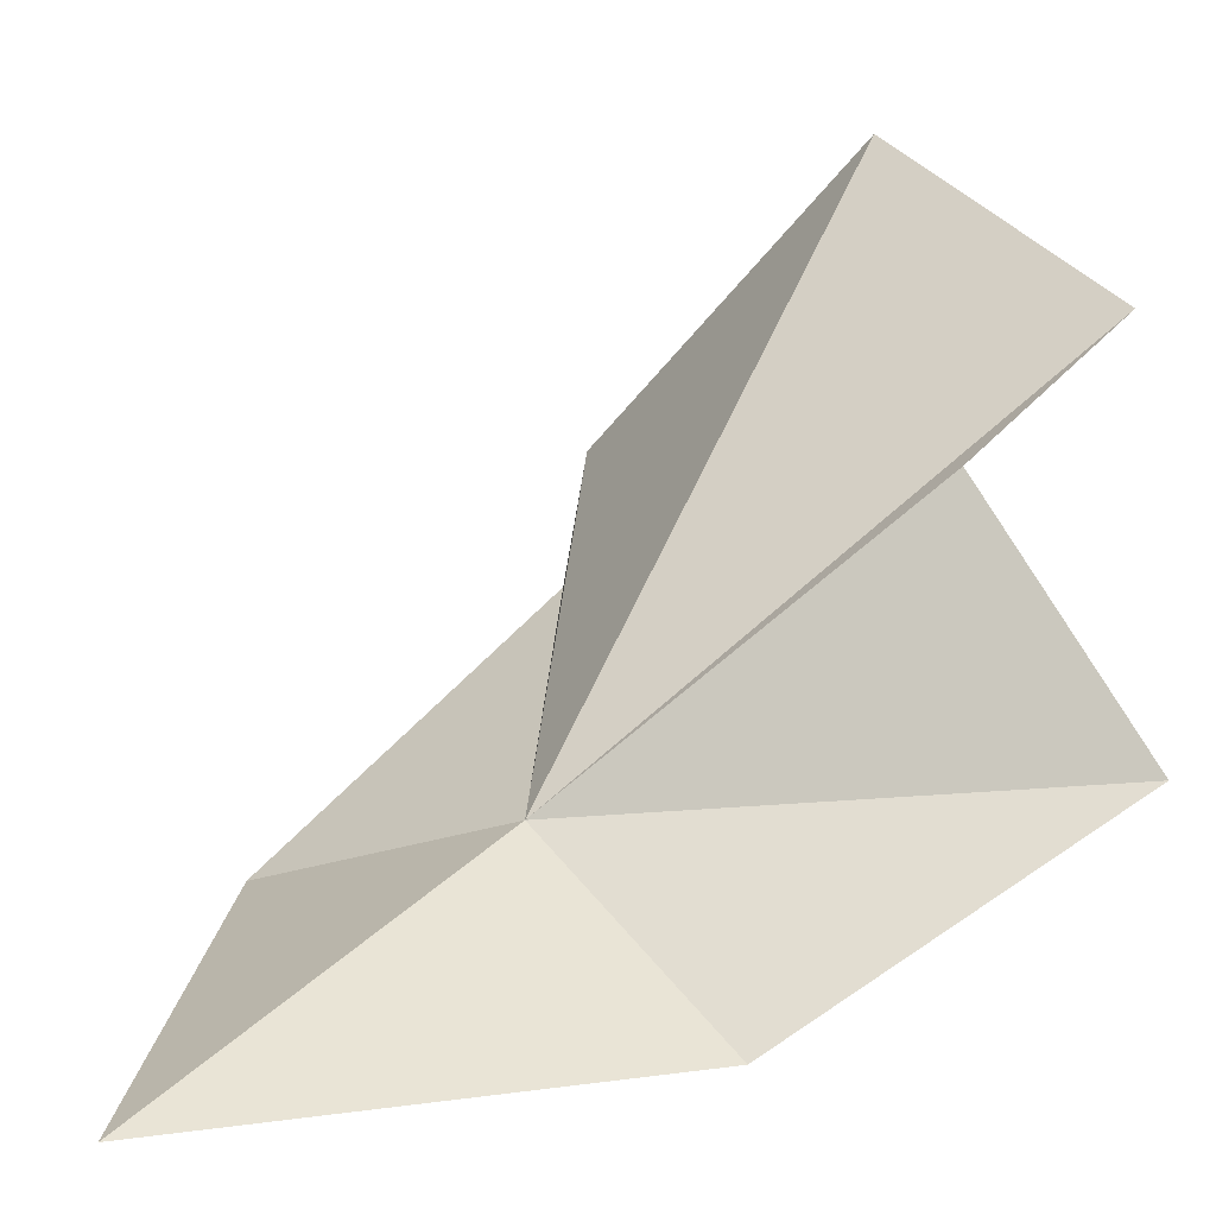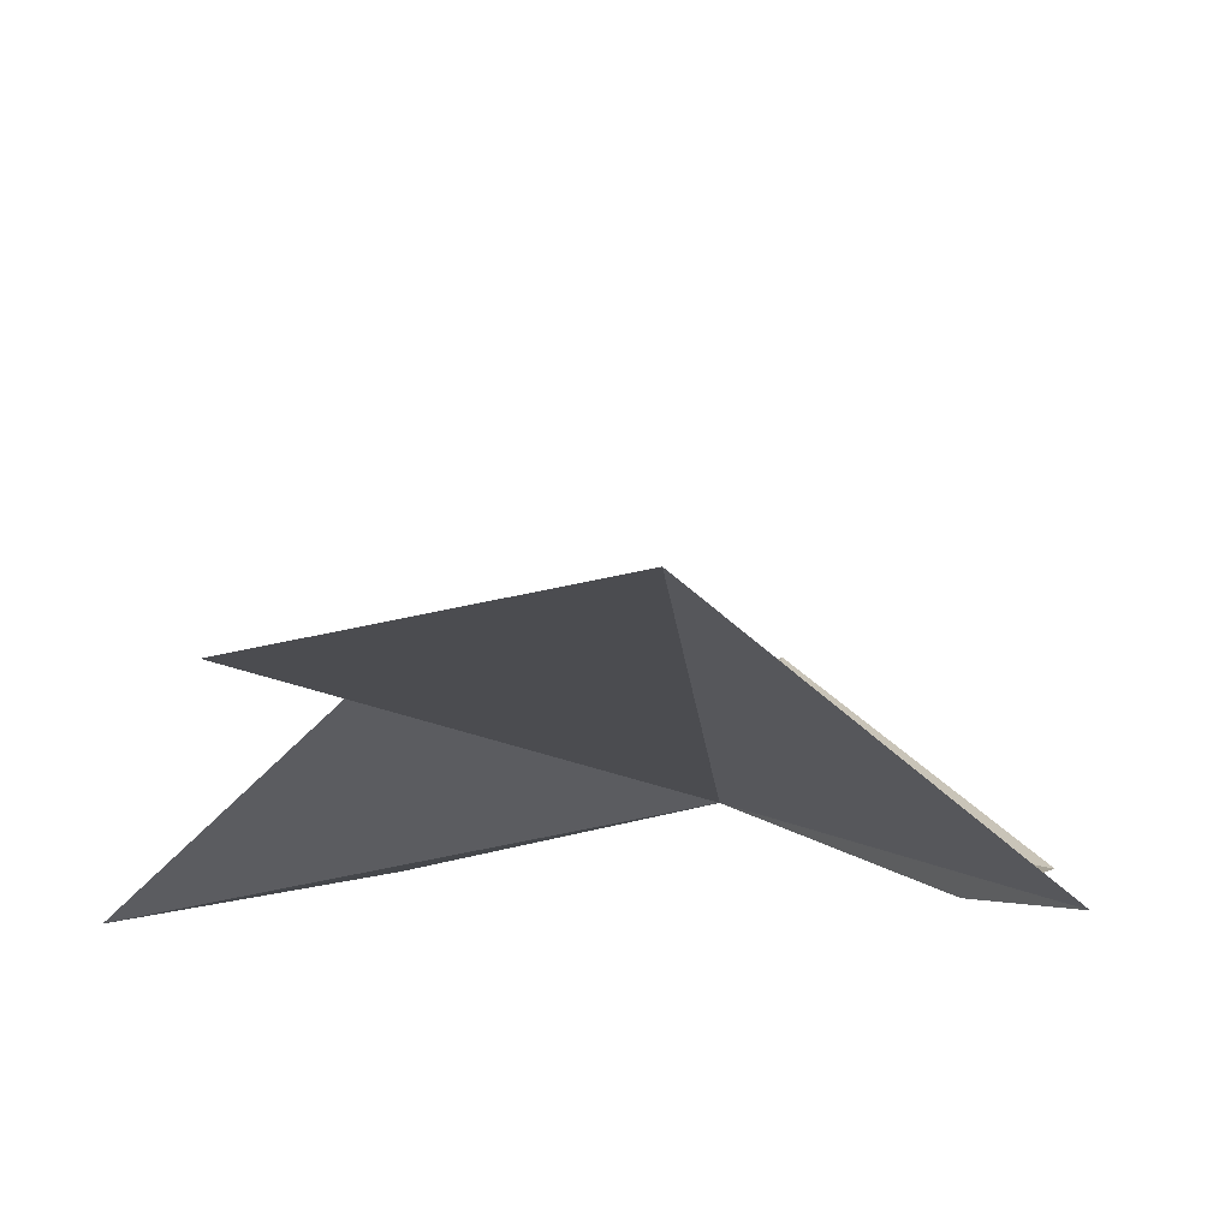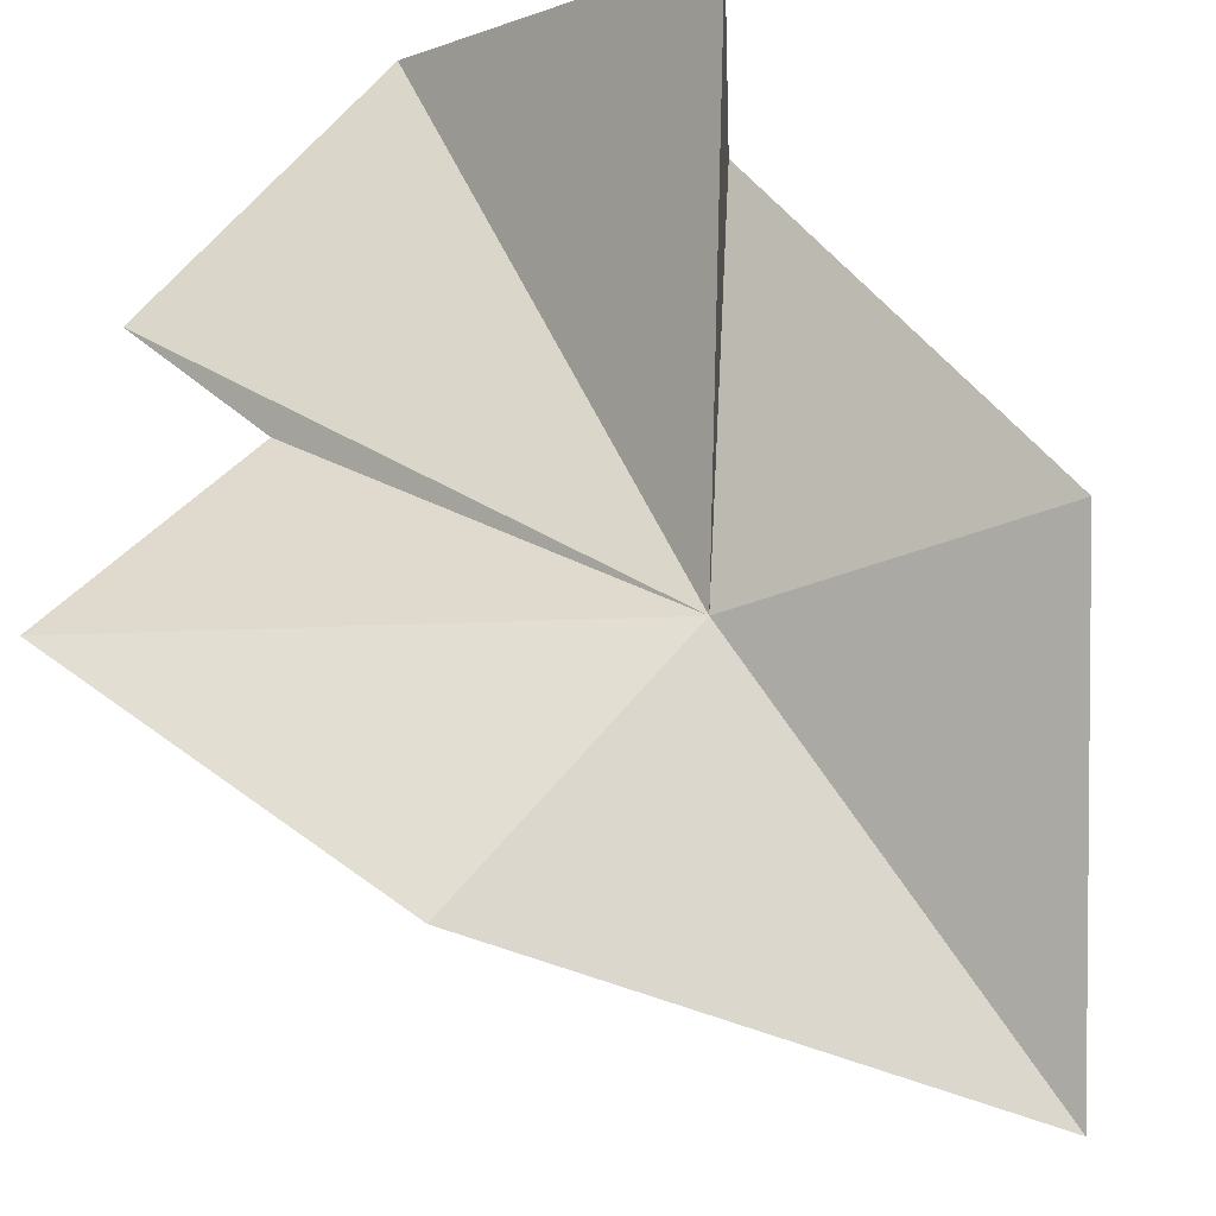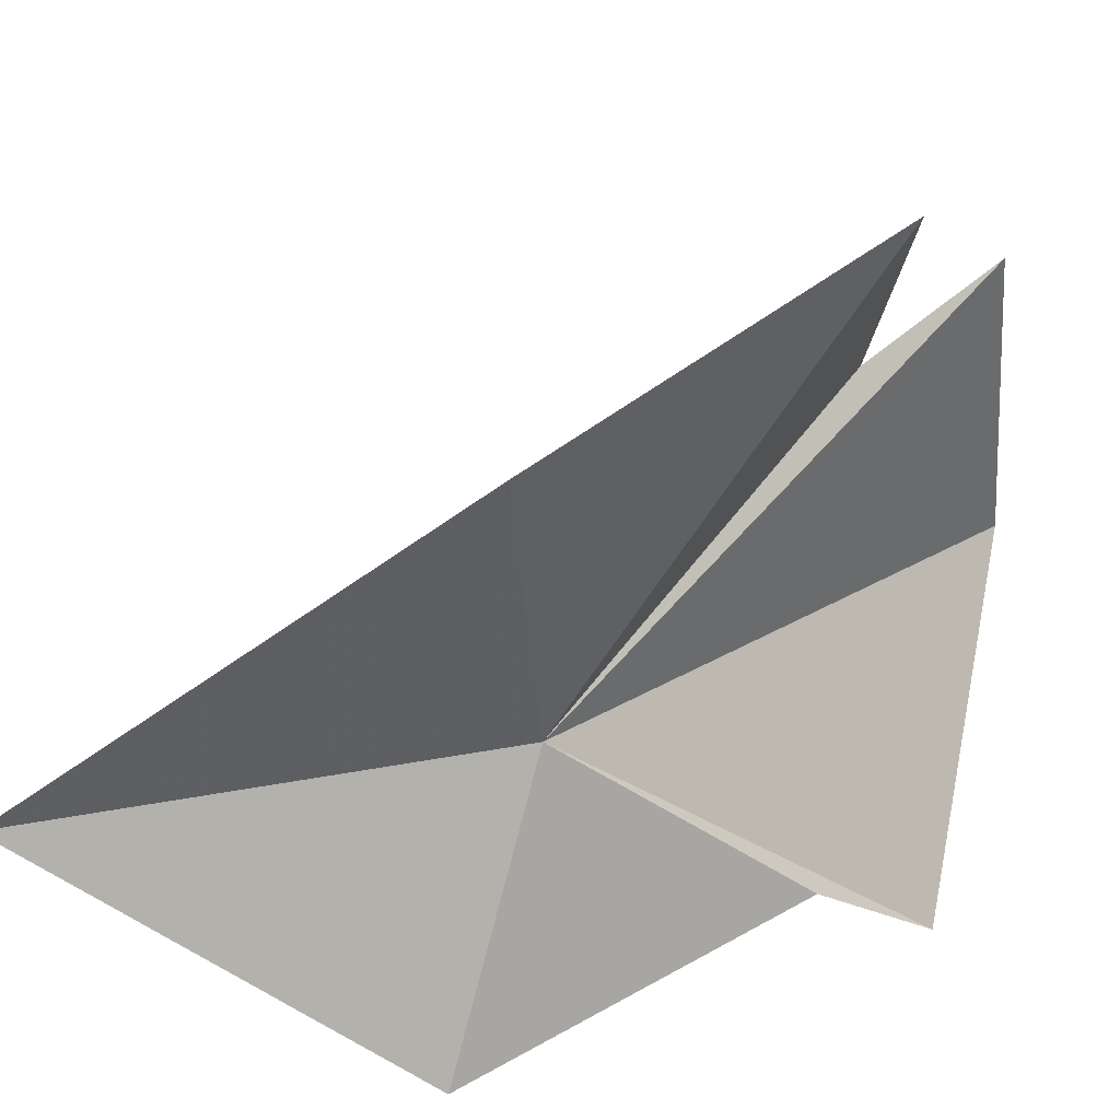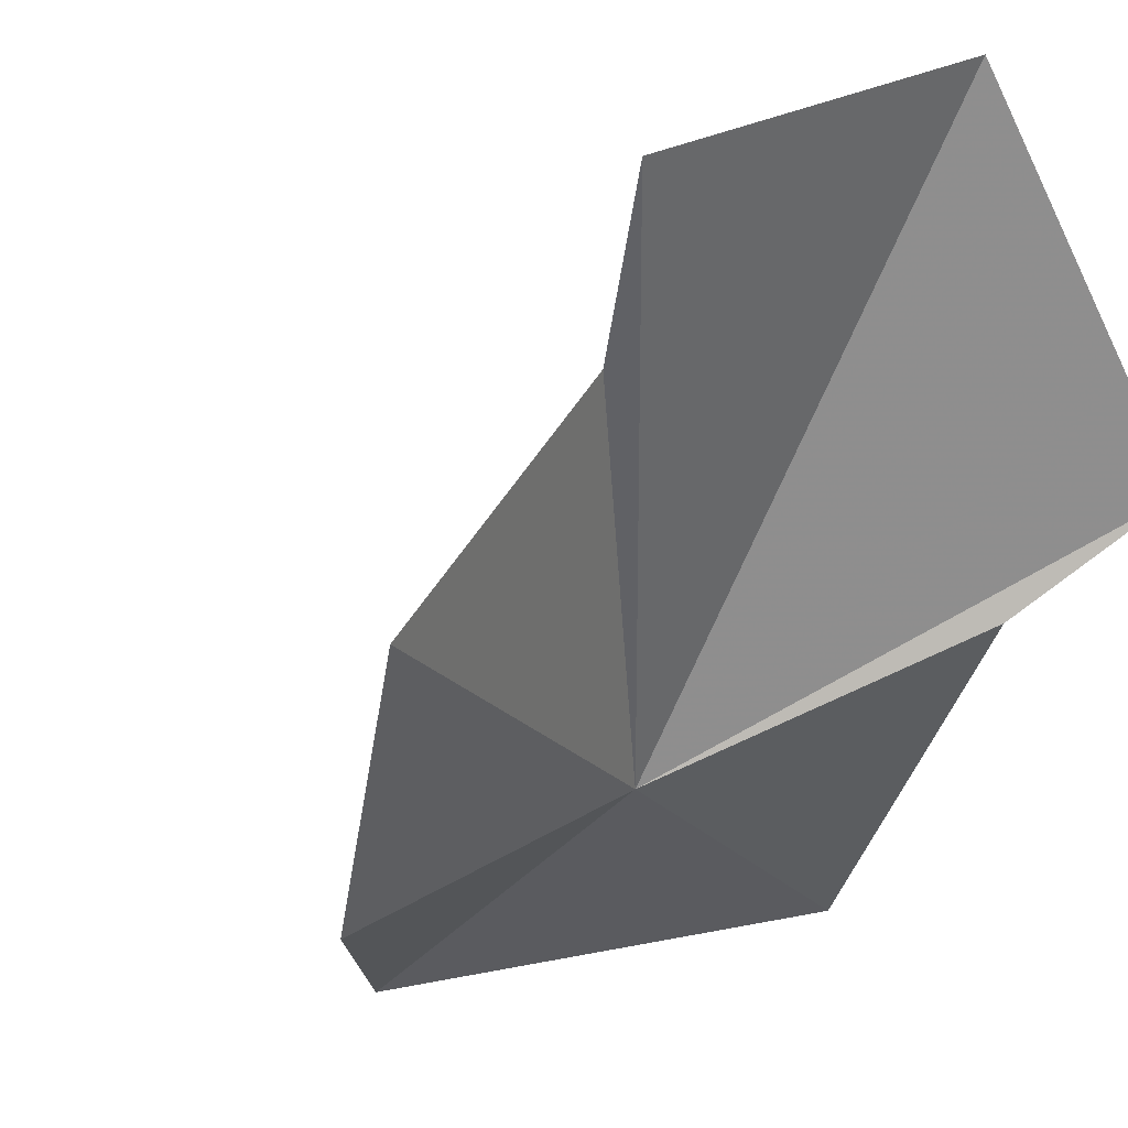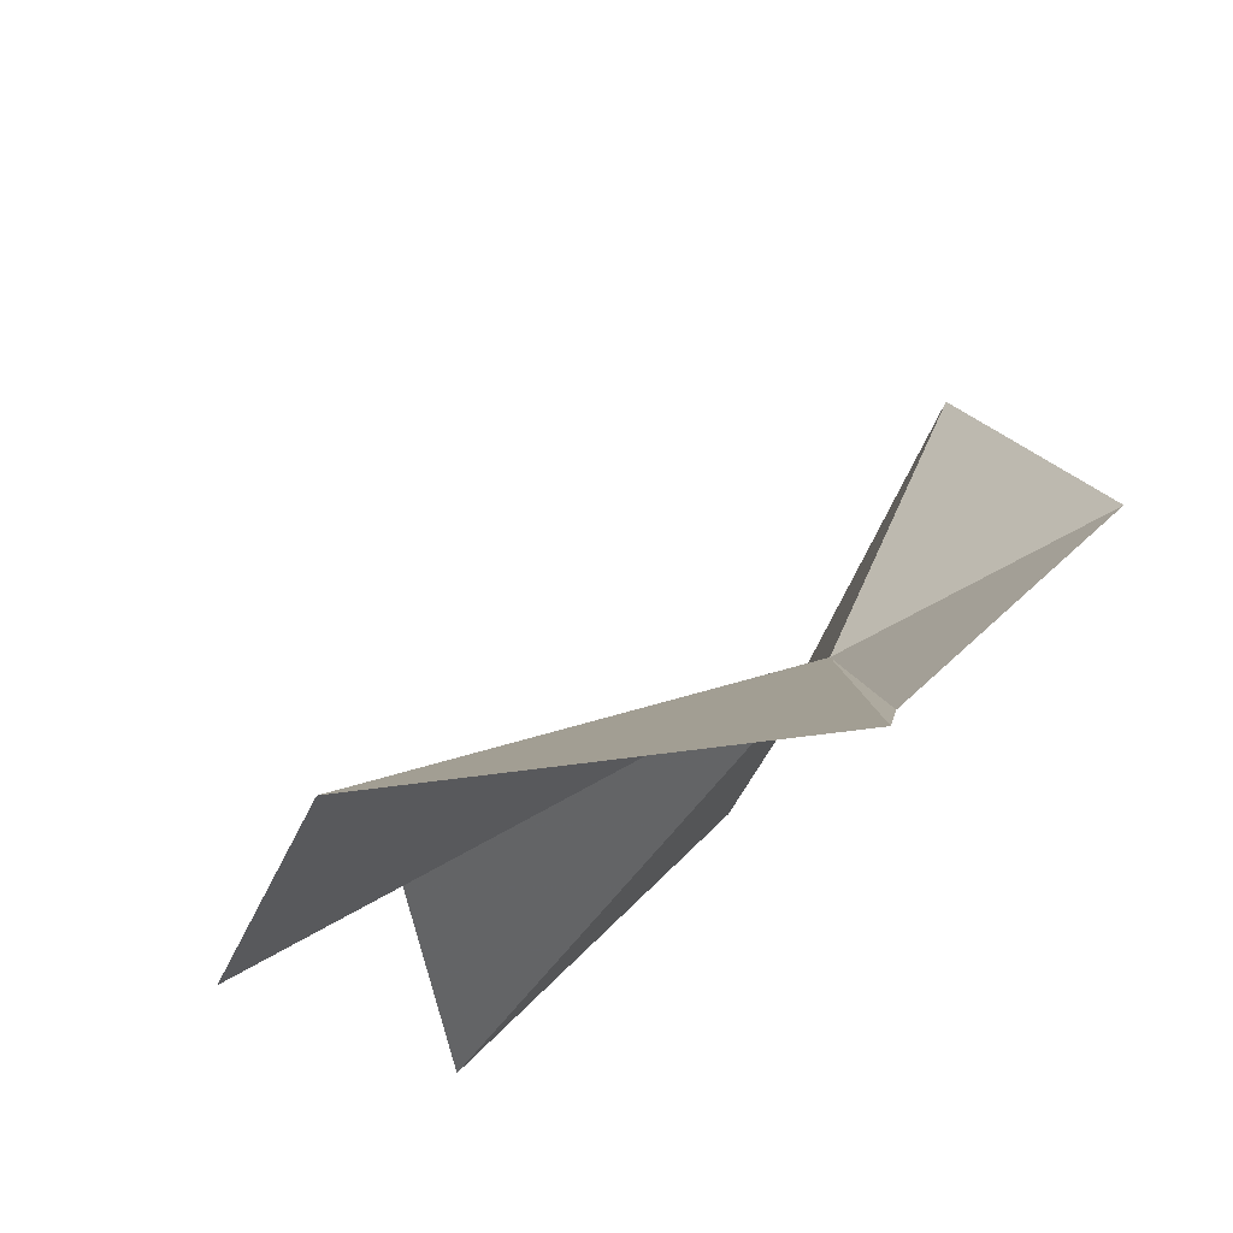
<metadata>
{"format":"obj","ext":"obj","renderer":"f3d","projection":"perspective","resolution":1024,"background":"white","views":[{"elev":11.3,"azim":-139.0,"up":"+Z"},{"elev":35.7,"azim":5.0,"up":"+Z"},{"elev":-75.9,"azim":33.2,"up":"+Z"},{"elev":-68.0,"azim":-95.2,"up":"+Z"},{"elev":-9.4,"azim":-39.3,"up":"+Z"},{"elev":-42.3,"azim":48.0,"up":"+Y"}]}
</metadata>
<code>
v -77.94 52.42 14.72
v -75.33 52.91 13.85
v -77.61 56.42 13.18
v -80.49 52.88 13.47
v -80.97 48.8 18.55
v -78.11 48.31 19.75
v -75.43 48.85 16.91
v -76.19 50.01 15.96
v -80.27 50.05 17.41
v -82.13 50.02 15.27
f 1 3 2
f 1 4 3
f 1 6 5
f 1 7 6
f 1 8 7
f 1 5 9
f 1 9 10
f 1 10 4
f 1 2 8

</code>
